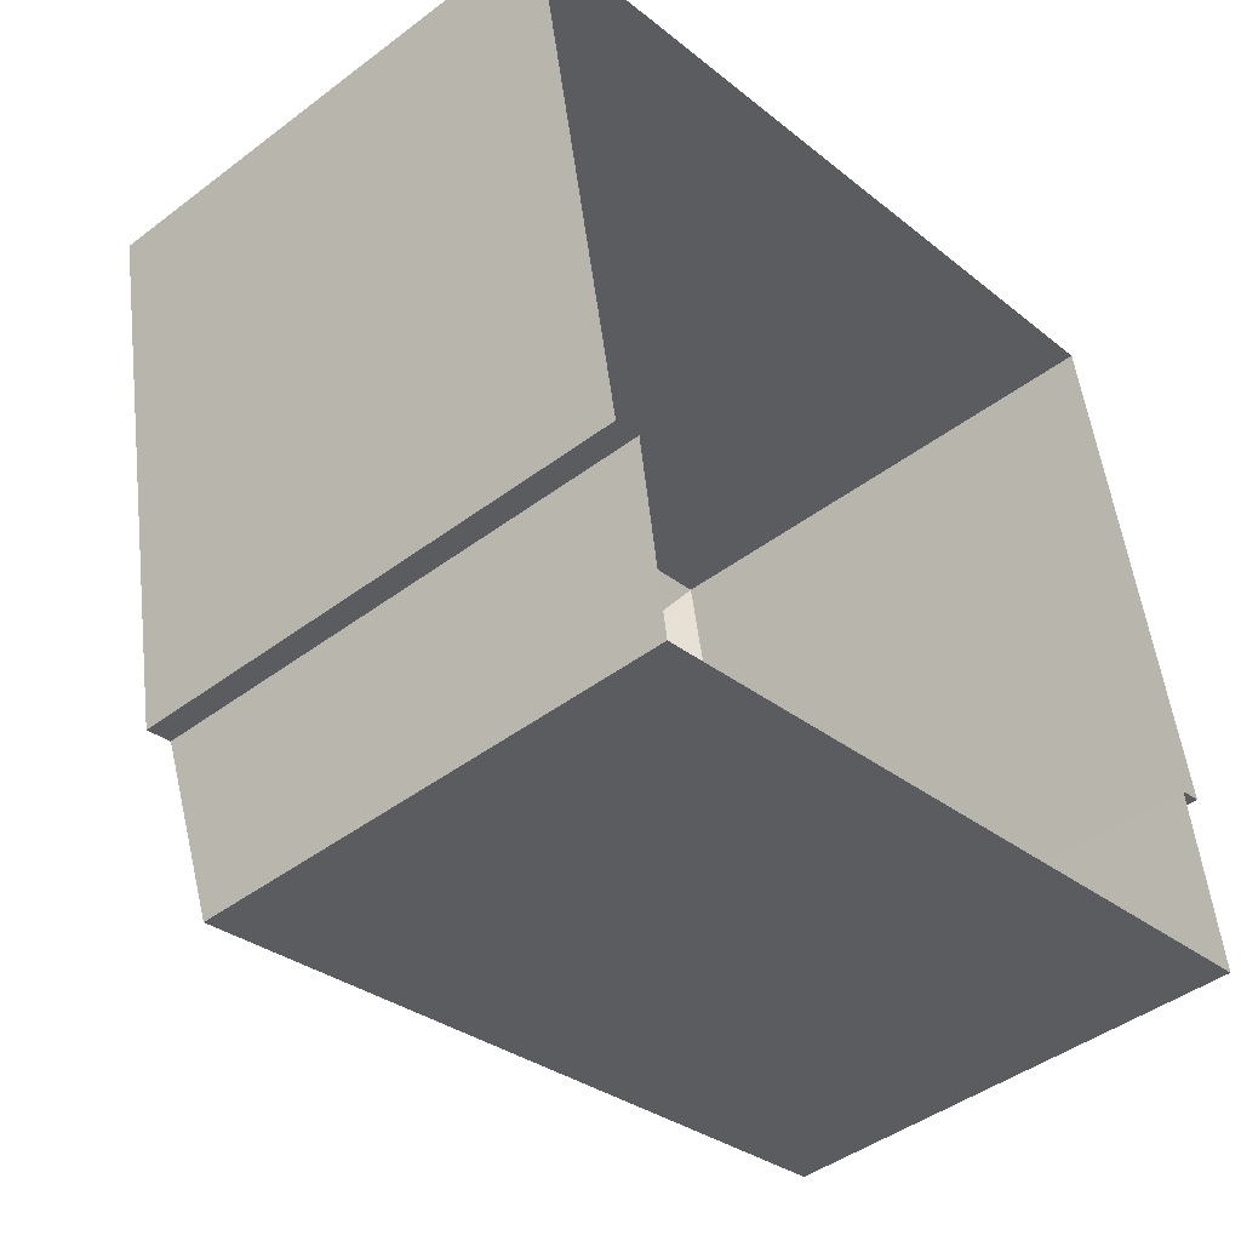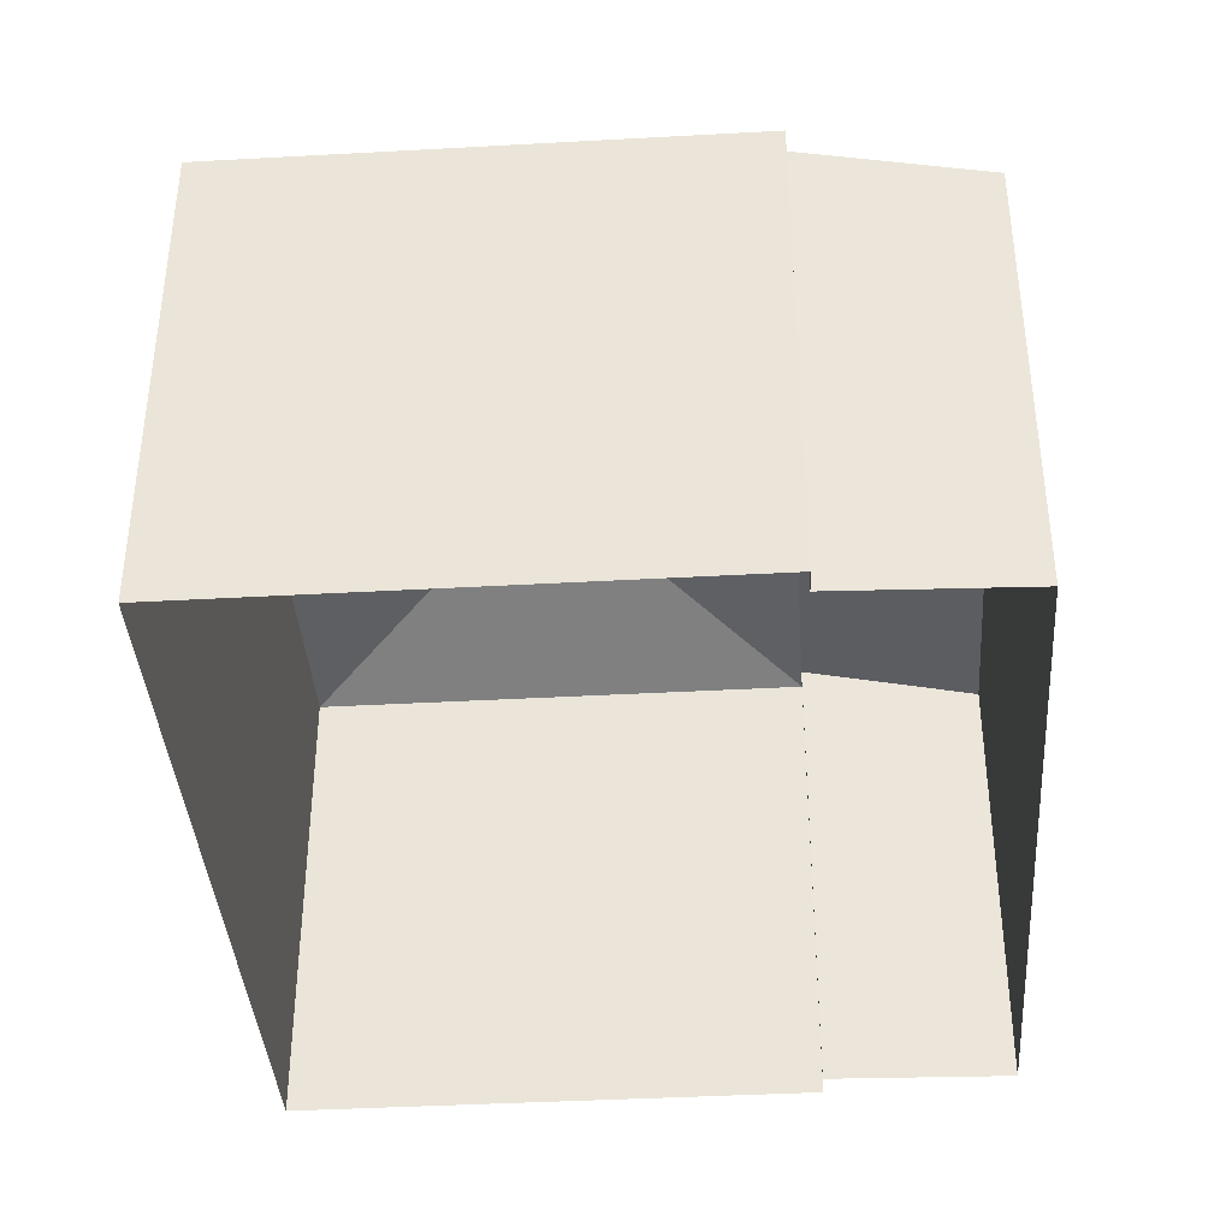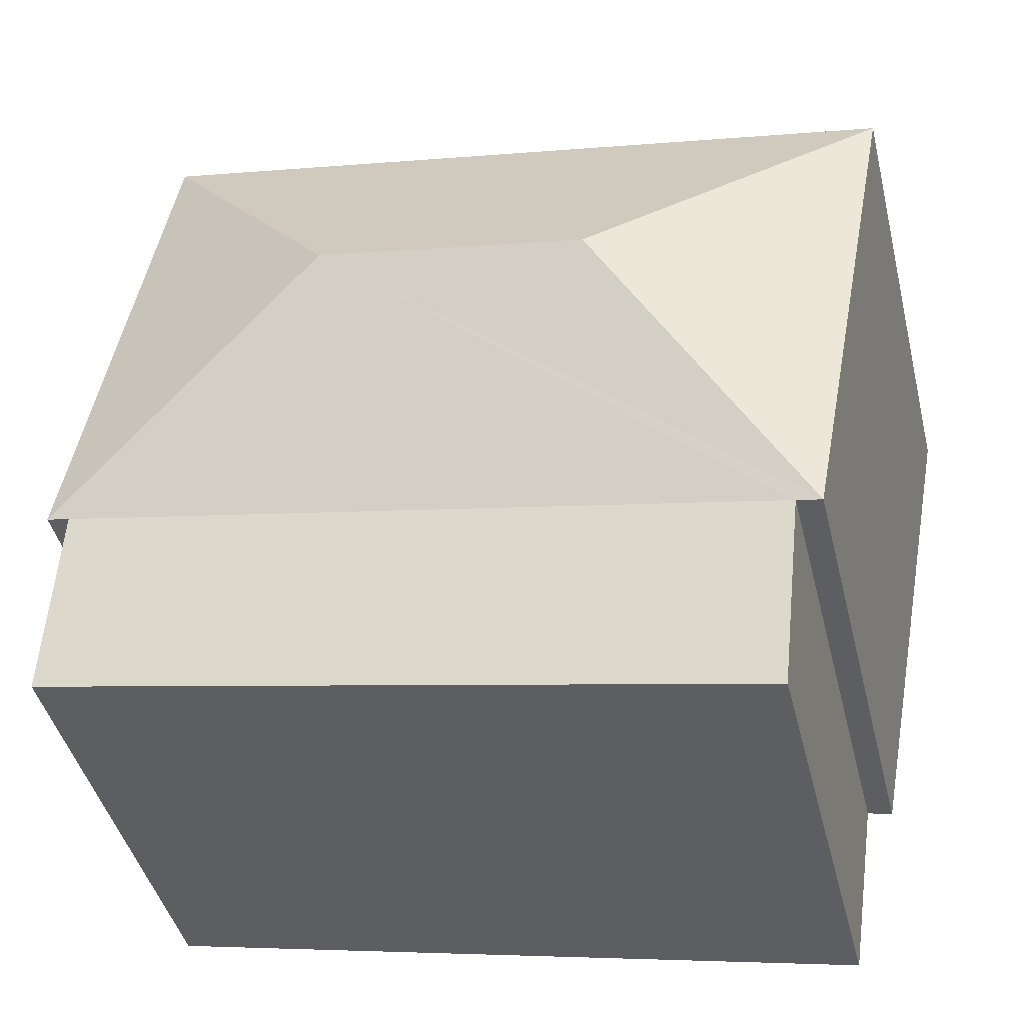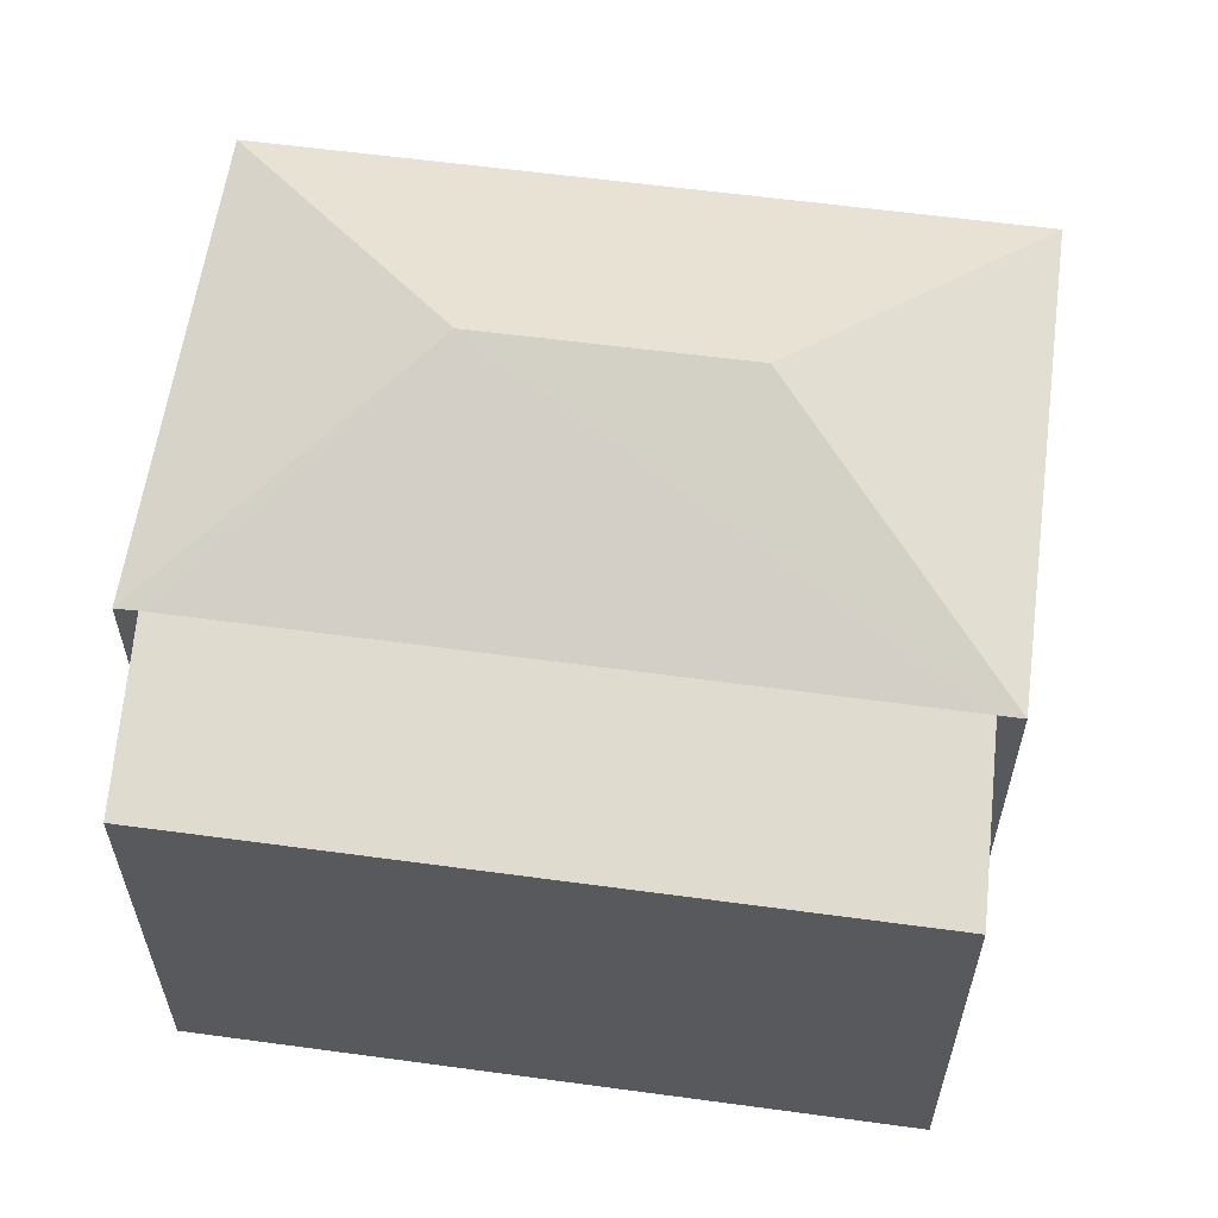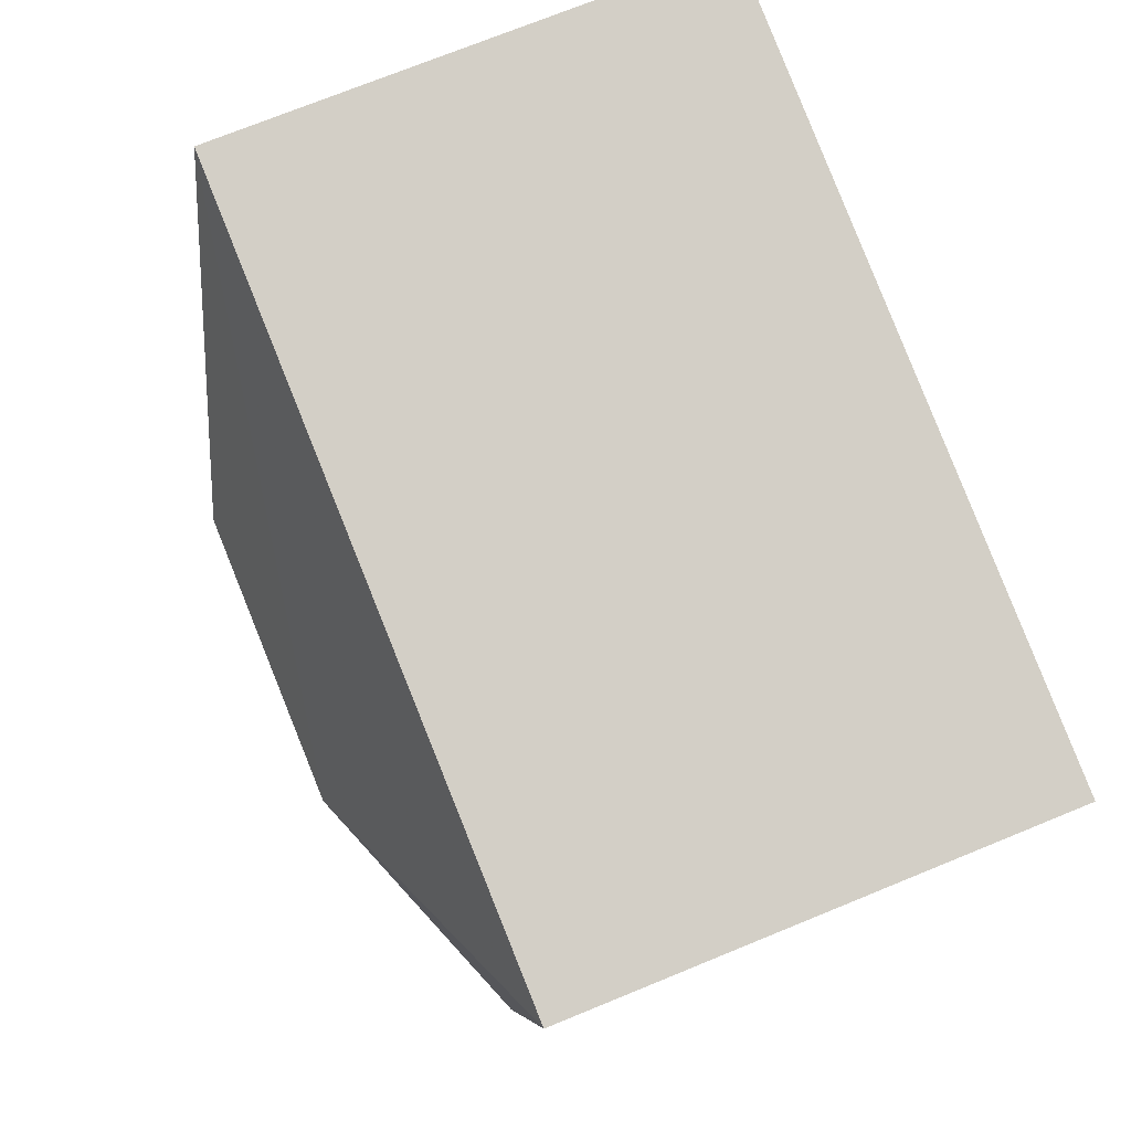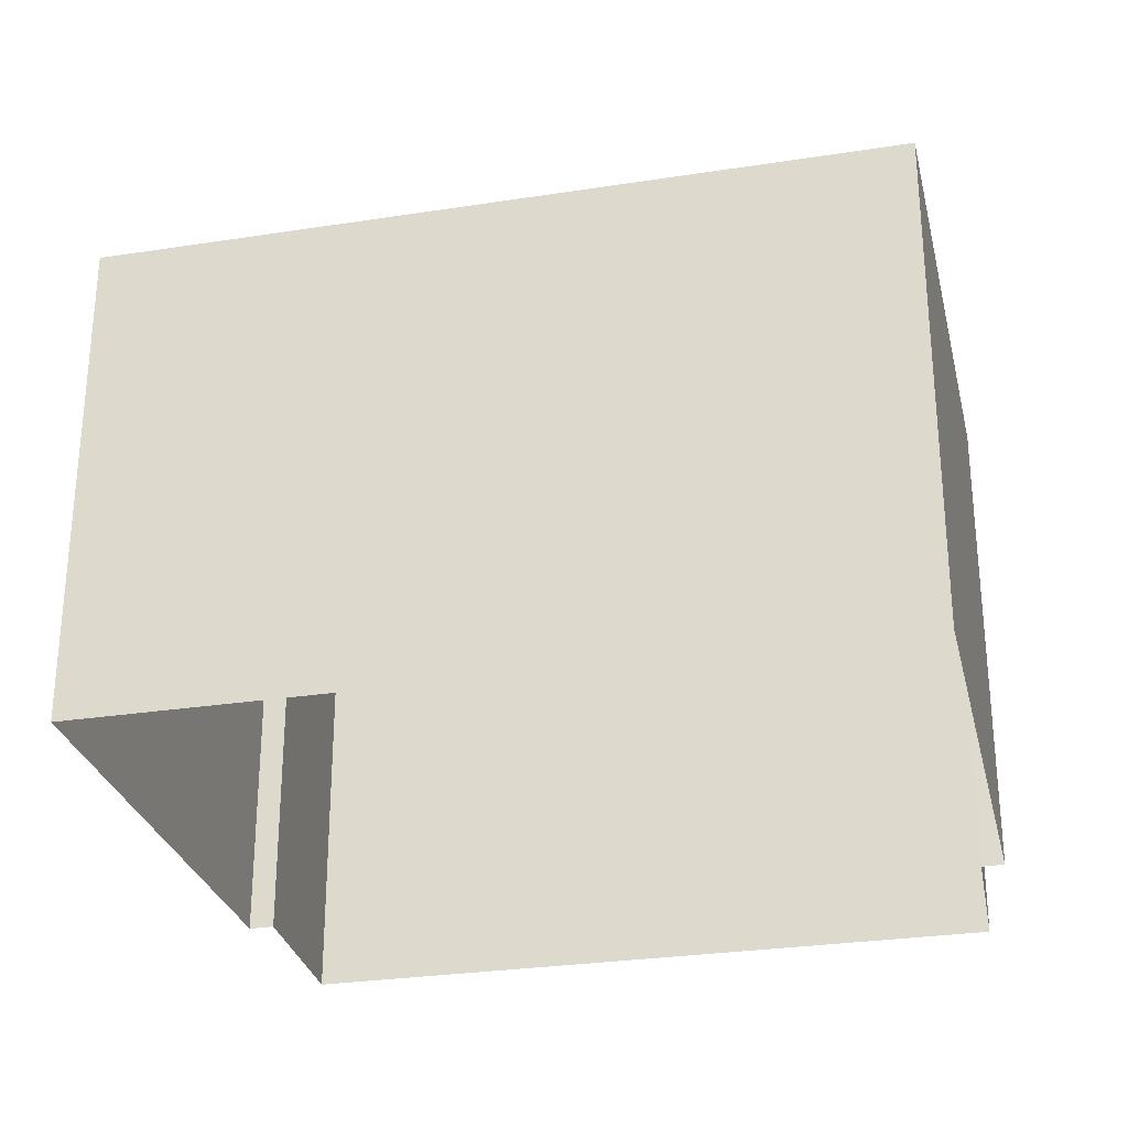
<metadata>
{"format":"obj","ext":"obj","renderer":"f3d","projection":"perspective","resolution":1024,"background":"white","views":[{"elev":-44.3,"azim":131.5,"up":"+Y"},{"elev":-39.0,"azim":-96.6,"up":"+Z"},{"elev":-43.3,"azim":13.6,"up":"+Y"},{"elev":59.4,"azim":-2.7,"up":"+Z"},{"elev":72.5,"azim":67.7,"up":"+Y"},{"elev":-28.6,"azim":-177.5,"up":"+Z"}]}
</metadata>
<code>
v -8.812e+04 -9.919e+04 7.827
v -8.812e+04 -9.919e+04 7.827
v -8.813e+04 -9.918e+04 7.826
v -8.813e+04 -9.919e+04 7.826
v -8.813e+04 -9.919e+04 7.826
v -8.812e+04 -9.919e+04 7.827
v -8.813e+04 -9.919e+04 7.826
v -8.812e+04 -9.919e+04 7.827
v -8.813e+04 -9.919e+04 14.06
v -8.812e+04 -9.919e+04 14.06
v -8.812e+04 -9.919e+04 14.53
v -8.813e+04 -9.919e+04 14.53
v -8.813e+04 -9.919e+04 15.86
v -8.813e+04 -9.919e+04 14.53
v -8.812e+04 -9.919e+04 14.53
v -8.813e+04 -9.918e+04 14.53
v -8.813e+04 -9.919e+04 15.86
v -8.812e+04 -9.919e+04 14.53
f 1 2 3
f 4 3 5
f 1 6 2
f 5 2 7
f 7 2 8
f 3 2 5
f 9 10 11
f 12 9 11
f 12 11 13
f 12 13 14
f 11 15 13
f 16 17 18
f 13 17 16
f 17 13 15
f 13 16 14
f 17 15 18
f 10 8 2
f 11 10 2
f 9 7 8
f 10 9 8
f 9 5 7
f 9 12 5
f 15 6 1
f 18 15 1
f 5 14 4
f 5 12 14
f 2 6 15
f 11 2 15
f 16 3 4
f 14 16 4
f 16 1 3
f 16 18 1

</code>
